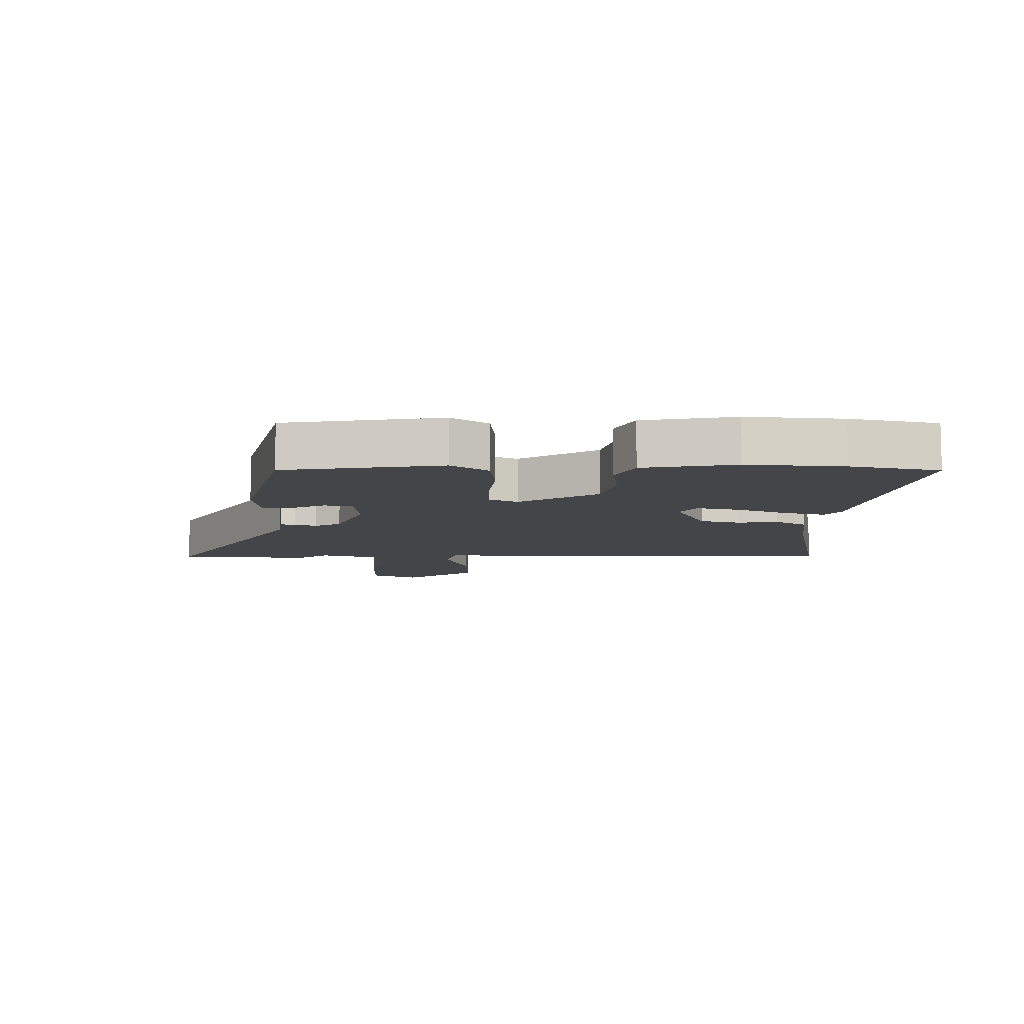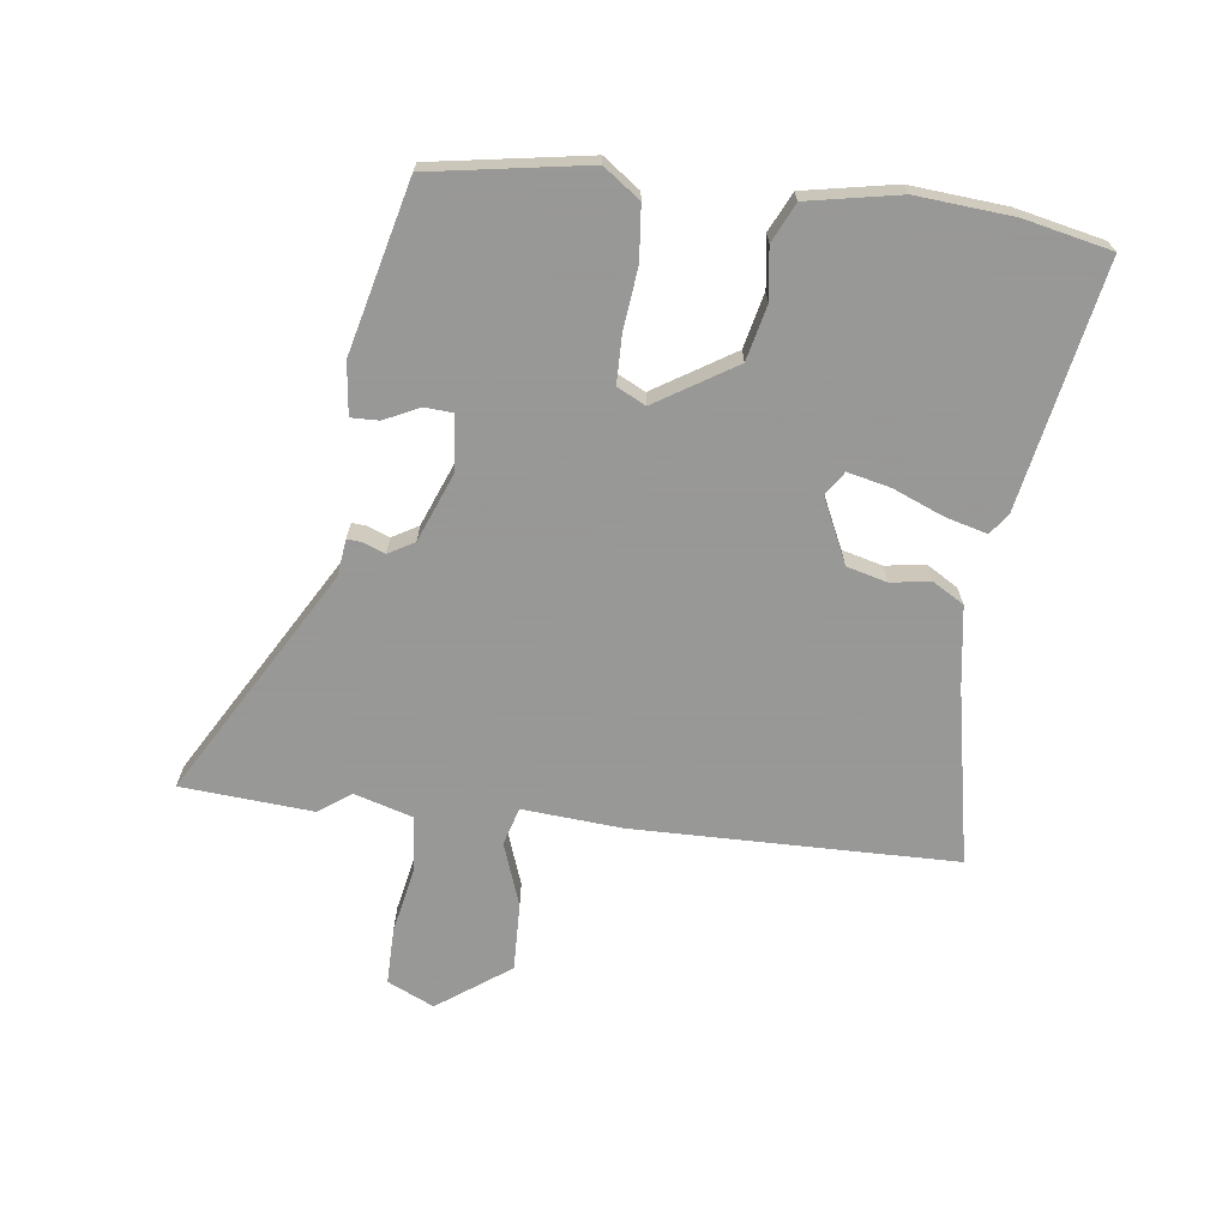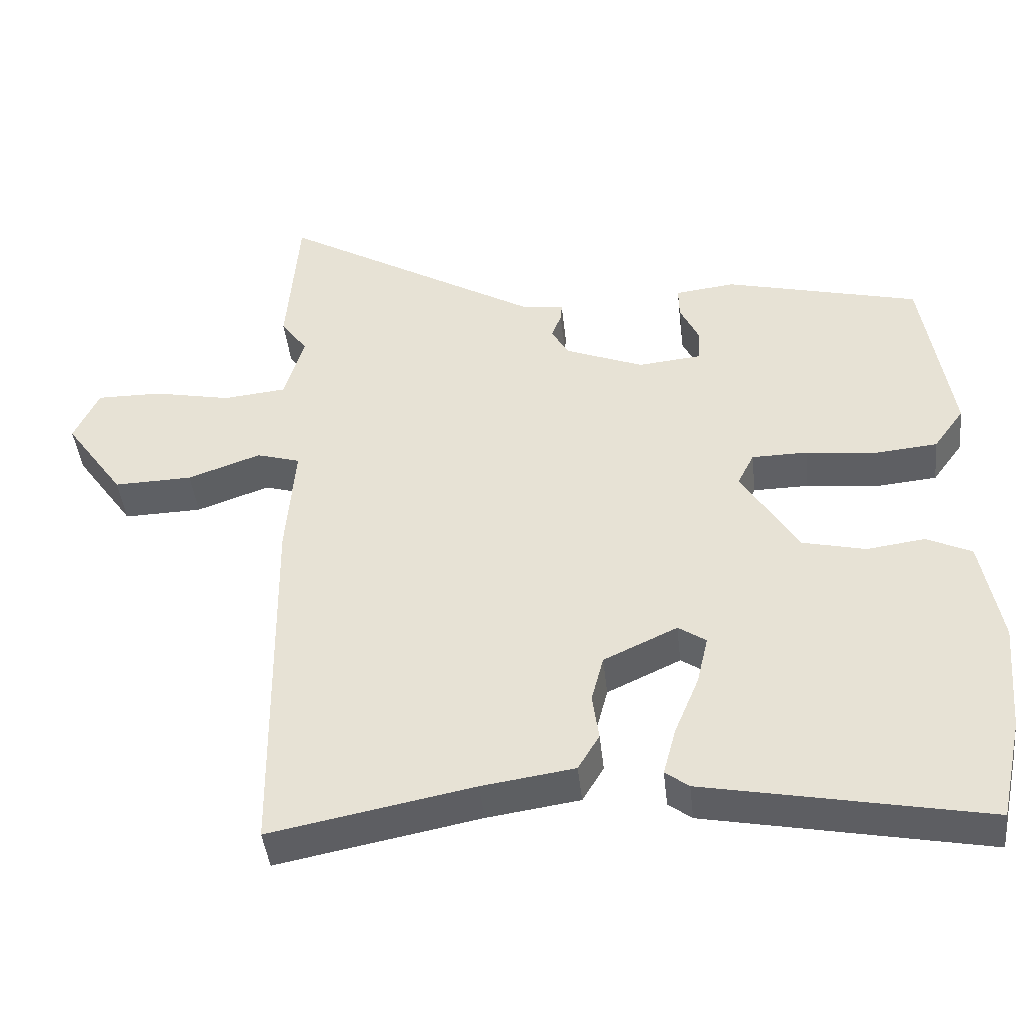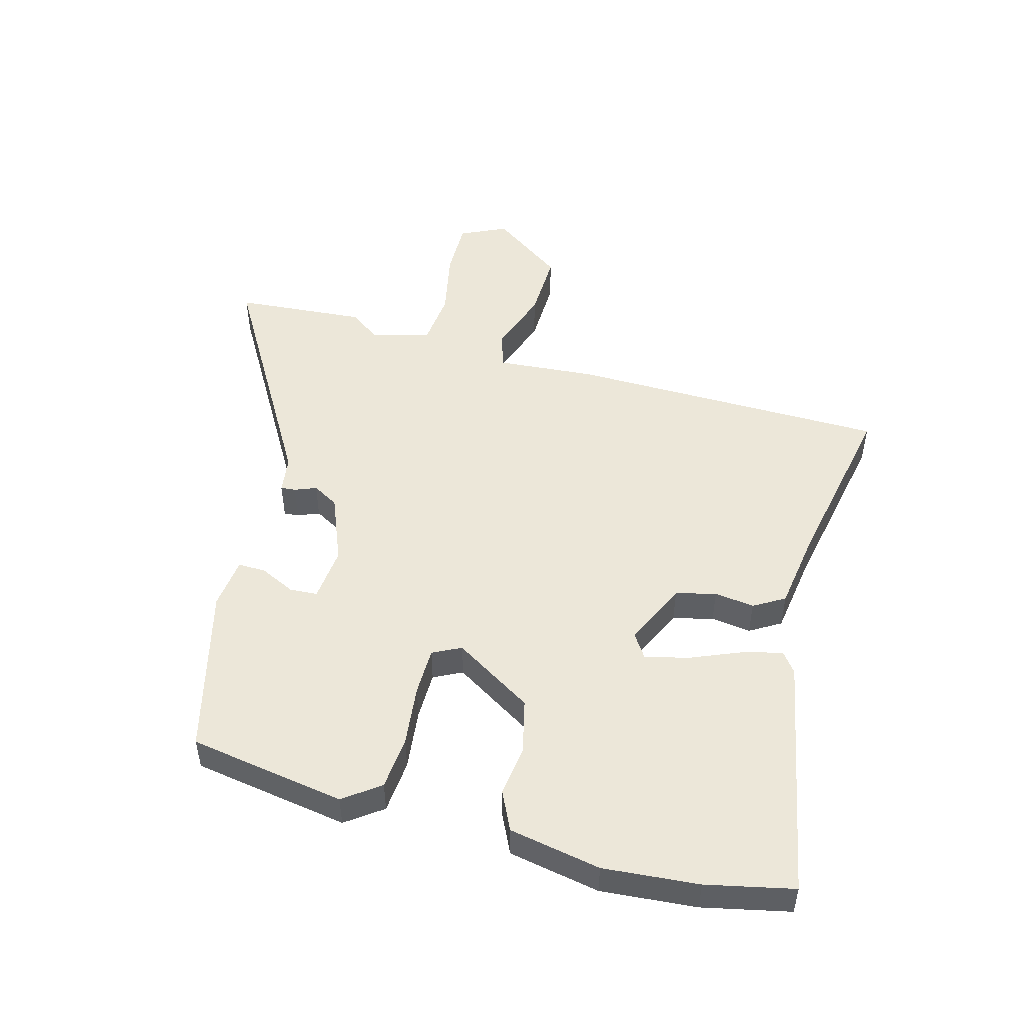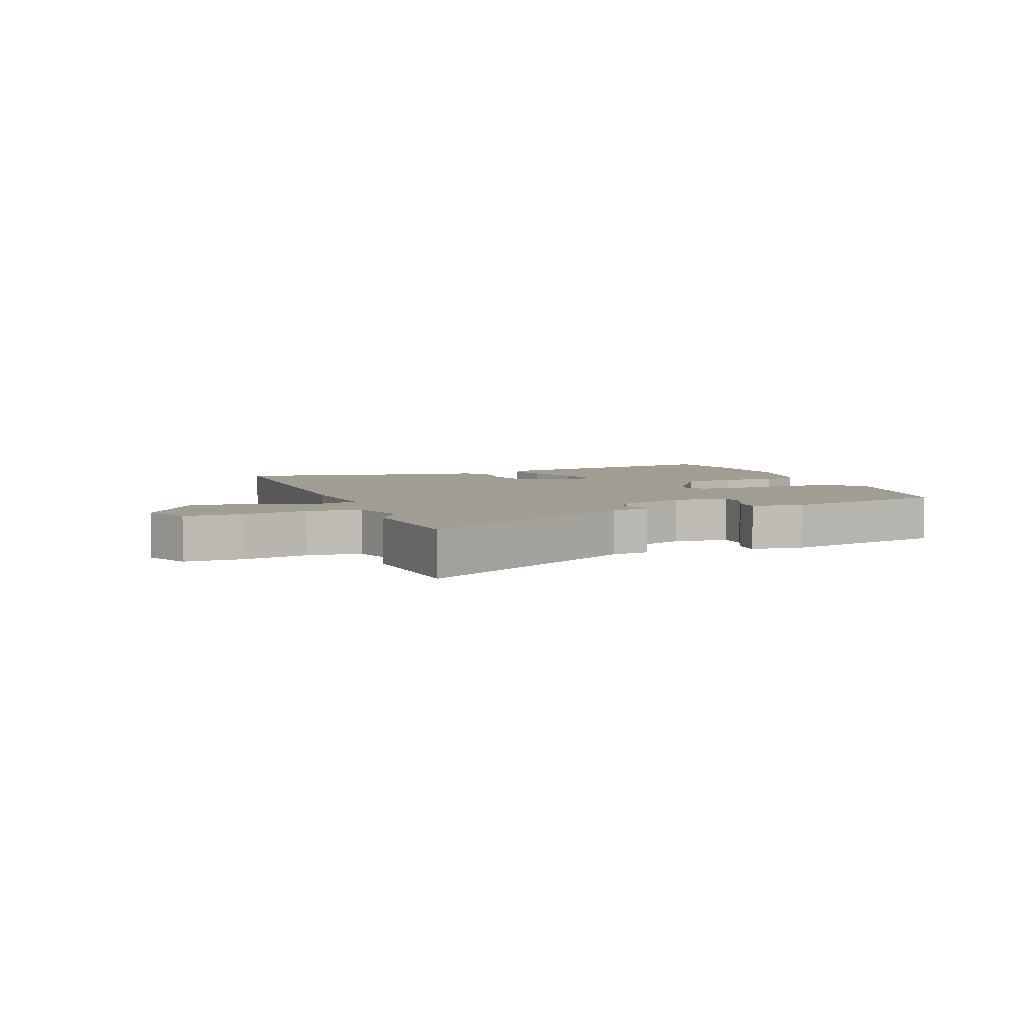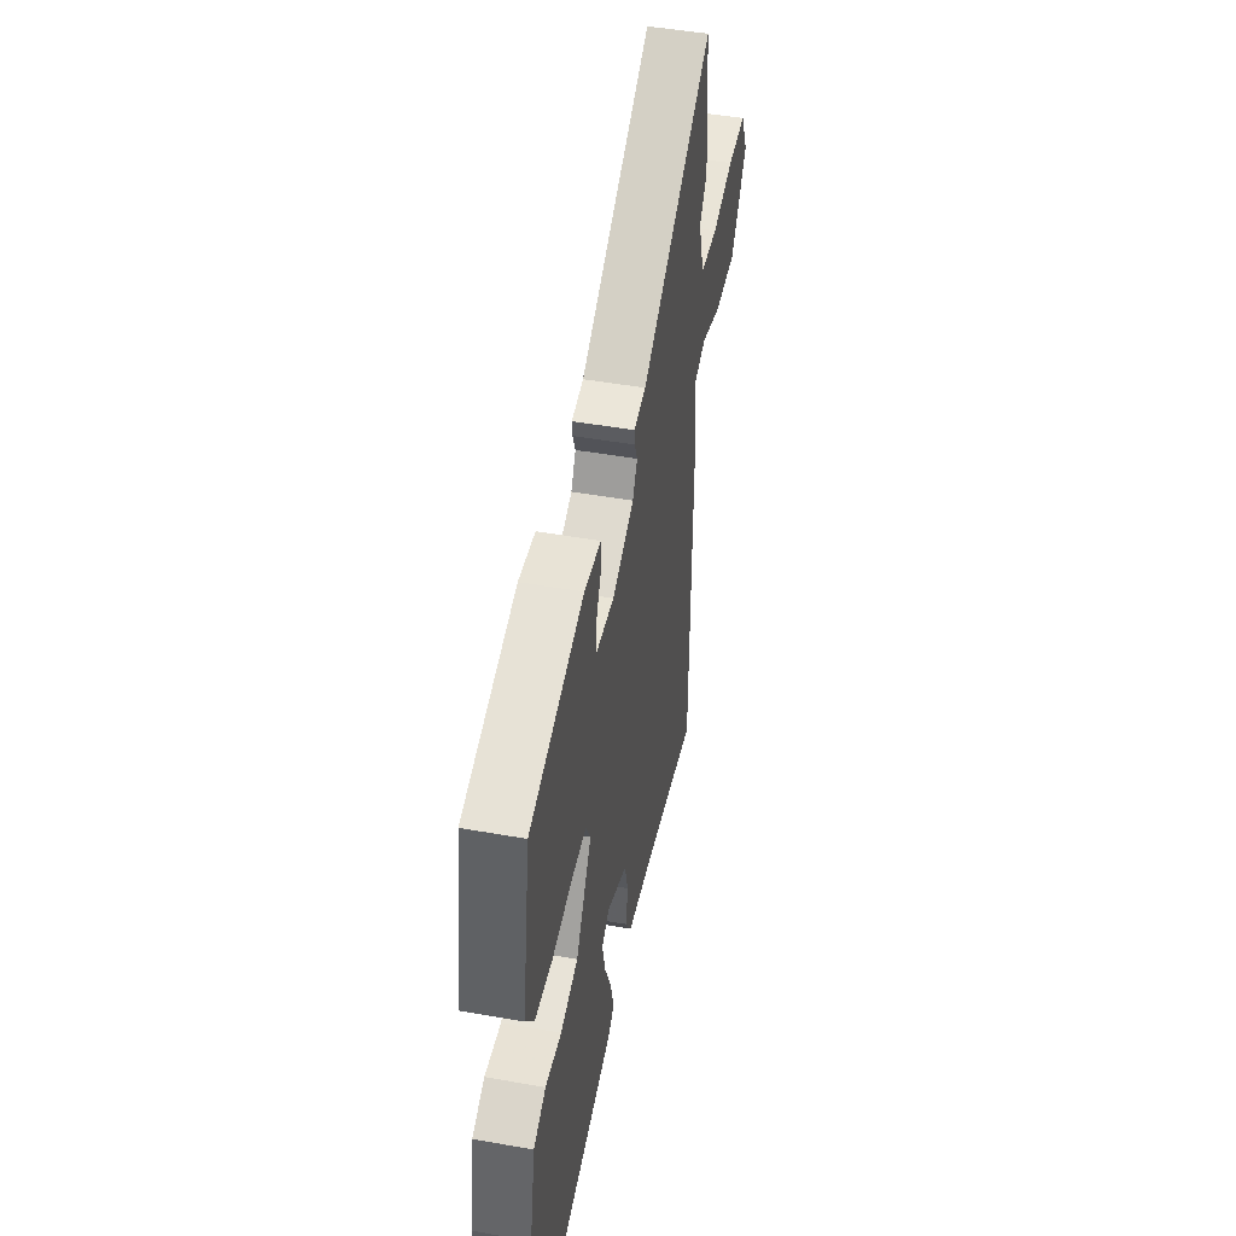
<metadata>
{"format":"obj","ext":"obj","renderer":"f3d","projection":"perspective","resolution":1024,"background":"white","views":[{"elev":-8.8,"azim":89.4,"up":"+Y"},{"elev":-68.4,"azim":83.0,"up":"+Y"},{"elev":-43.3,"azim":6.2,"up":"+Z"},{"elev":50.0,"azim":105.3,"up":"+Y"},{"elev":4.9,"azim":-20.3,"up":"+Y"},{"elev":47.5,"azim":101.4,"up":"+Z"}]}
</metadata>
<code>
v 0.477 0.07 0.404
v 0.518 0.07 0.15
v 0.475 0.07 0.091
v 0.388 0.07 0.083
v 0.289 0.07 0.094
v 0.211 0.07 0.093
v 0.188 0.07 0.047
v 0.267 0.07 -0.081
v 0.356 0.07 -0.102
v 0.438 0.07 -0.091
v 0.501 0.07 -0.121
v 0.529 0.07 -0.27
v 0.516 0.07 -0.425
v 0.485 0.07 -0.567
v 0.091 0.07 -0.49
v 0.058 0.07 -0.465
v 0.076 0.07 -0.398
v 0.11 0.07 -0.316
v 0.126 0.07 -0.247
v 0.087 0.07 -0.221
v -0.016 0.07 -0.269
v -0.033 0.07 -0.334
v -0.024 0.07 -0.399
v -0.054 0.07 -0.449
v -0.184 0.07 -0.468
v -0.468 0.07 -0.523
v -0.474 0.07 -0.004
v -0.461 0.07 0.157
v -0.522 0.07 0.175
v -0.624 0.07 0.139
v -0.734 0.07 0.136
v -0.817 0.07 0.253
v -0.782 0.07 0.328
v -0.69 0.07 0.327
v -0.582 0.07 0.305
v -0.494 0.07 0.314
v -0.466 0.07 0.408
v -0.503 0.07 0.459
v -0.486 0.07 0.672
v -0.122 0.07 0.459
v -0.062 0.07 0.451
v -0.064 0.07 0.427
v -0.078 0.07 0.392
v -0.054 0.07 0.35
v 0.056 0.07 0.306
v 0.145 0.07 0.315
v 0.148 0.07 0.36
v 0.121 0.07 0.417
v 0.12 0.07 0.462
v 0.204 0.07 0.472
v 0.477 0 0.404
v 0.518 0 0.15
v 0.475 0 0.091
v 0.388 0 0.083
v 0.289 0 0.094
v 0.211 0 0.093
v 0.188 0 0.047
v 0.267 0 -0.081
v 0.356 0 -0.102
v 0.438 0 -0.091
v 0.501 0 -0.121
v 0.529 0 -0.27
v 0.516 0 -0.425
v 0.485 0 -0.567
v 0.091 0 -0.49
v 0.058 0 -0.465
v 0.076 0 -0.398
v 0.11 0 -0.316
v 0.126 0 -0.247
v 0.087 0 -0.221
v -0.016 0 -0.269
v -0.033 0 -0.334
v -0.024 0 -0.399
v -0.054 0 -0.449
v -0.184 0 -0.468
v -0.468 0 -0.523
v -0.474 0 -0.004
v -0.461 0 0.157
v -0.522 0 0.175
v -0.624 0 0.139
v -0.734 0 0.136
v -0.817 0 0.253
v -0.782 0 0.328
v -0.69 0 0.327
v -0.582 0 0.305
v -0.494 0 0.314
v -0.466 0 0.408
v -0.503 0 0.459
v -0.486 0 0.672
v -0.122 0 0.459
v -0.062 0 0.451
v -0.064 0 0.427
v -0.078 0 0.392
v -0.054 0 0.35
v 0.056 0 0.306
v 0.145 0 0.315
v 0.148 0 0.36
v 0.121 0 0.417
v 0.12 0 0.462
v 0.204 0 0.472
f 3 4 5
f 2 3 5
f 1 2 5
f 50 1 5
f 49 50 5
f 48 49 5
f 47 48 5
f 46 47 5 6
f 45 46 6 7
f 44 45 7
f 40 41 42 43
f 40 43 44
f 39 40 44
f 38 39 44
f 37 38 44
f 44 7 8
f 37 44 8
f 36 37 8
f 33 34 35
f 32 33 35
f 31 32 35
f 30 31 35
f 29 30 35
f 28 29 35 36
f 25 26 27 28
f 25 28 36
f 24 25 36
f 23 24 36
f 22 23 36
f 21 22 36
f 20 21 36 8
f 16 17 18
f 15 16 18
f 14 15 18
f 13 14 18
f 12 13 18
f 11 12 18
f 10 11 18
f 9 10 18
f 9 18 19
f 8 9 19 20
f 55 54 53
f 55 53 52
f 55 52 51
f 55 51 100
f 55 100 99
f 55 99 98
f 55 98 97
f 56 55 97 96
f 57 56 96 95
f 57 95 94
f 93 92 91 90
f 94 93 90
f 94 90 89
f 94 89 88
f 94 88 87
f 58 57 94
f 58 94 87
f 58 87 86
f 85 84 83
f 85 83 82
f 85 82 81
f 85 81 80
f 85 80 79
f 86 85 79 78
f 78 77 76 75
f 86 78 75
f 86 75 74
f 86 74 73
f 86 73 72
f 86 72 71
f 58 86 71 70
f 68 67 66
f 68 66 65
f 68 65 64
f 68 64 63
f 68 63 62
f 68 62 61
f 68 61 60
f 68 60 59
f 69 68 59
f 70 69 59 58
f 1 51 52 2
f 2 52 53 3
f 3 53 54 4
f 4 54 55 5
f 5 55 56 6
f 6 56 57 7
f 7 57 58 8
f 8 58 59 9
f 9 59 60 10
f 10 60 61 11
f 11 61 62 12
f 12 62 63 13
f 13 63 64 14
f 14 64 65 15
f 15 65 66 16
f 16 66 67 17
f 17 67 68 18
f 18 68 69 19
f 19 69 70 20
f 20 70 71 21
f 21 71 72 22
f 22 72 73 23
f 23 73 74 24
f 24 74 75 25
f 25 75 76 26
f 26 76 77 27
f 27 77 78 28
f 28 78 79 29
f 29 79 80 30
f 30 80 81 31
f 31 81 82 32
f 32 82 83 33
f 33 83 84 34
f 34 84 85 35
f 35 85 86 36
f 36 86 87 37
f 37 87 88 38
f 38 88 89 39
f 39 89 90 40
f 40 90 91 41
f 41 91 92 42
f 42 92 93 43
f 43 93 94 44
f 44 94 95 45
f 45 95 96 46
f 46 96 97 47
f 47 97 98 48
f 48 98 99 49
f 49 99 100 50
f 50 100 51 1

</code>
